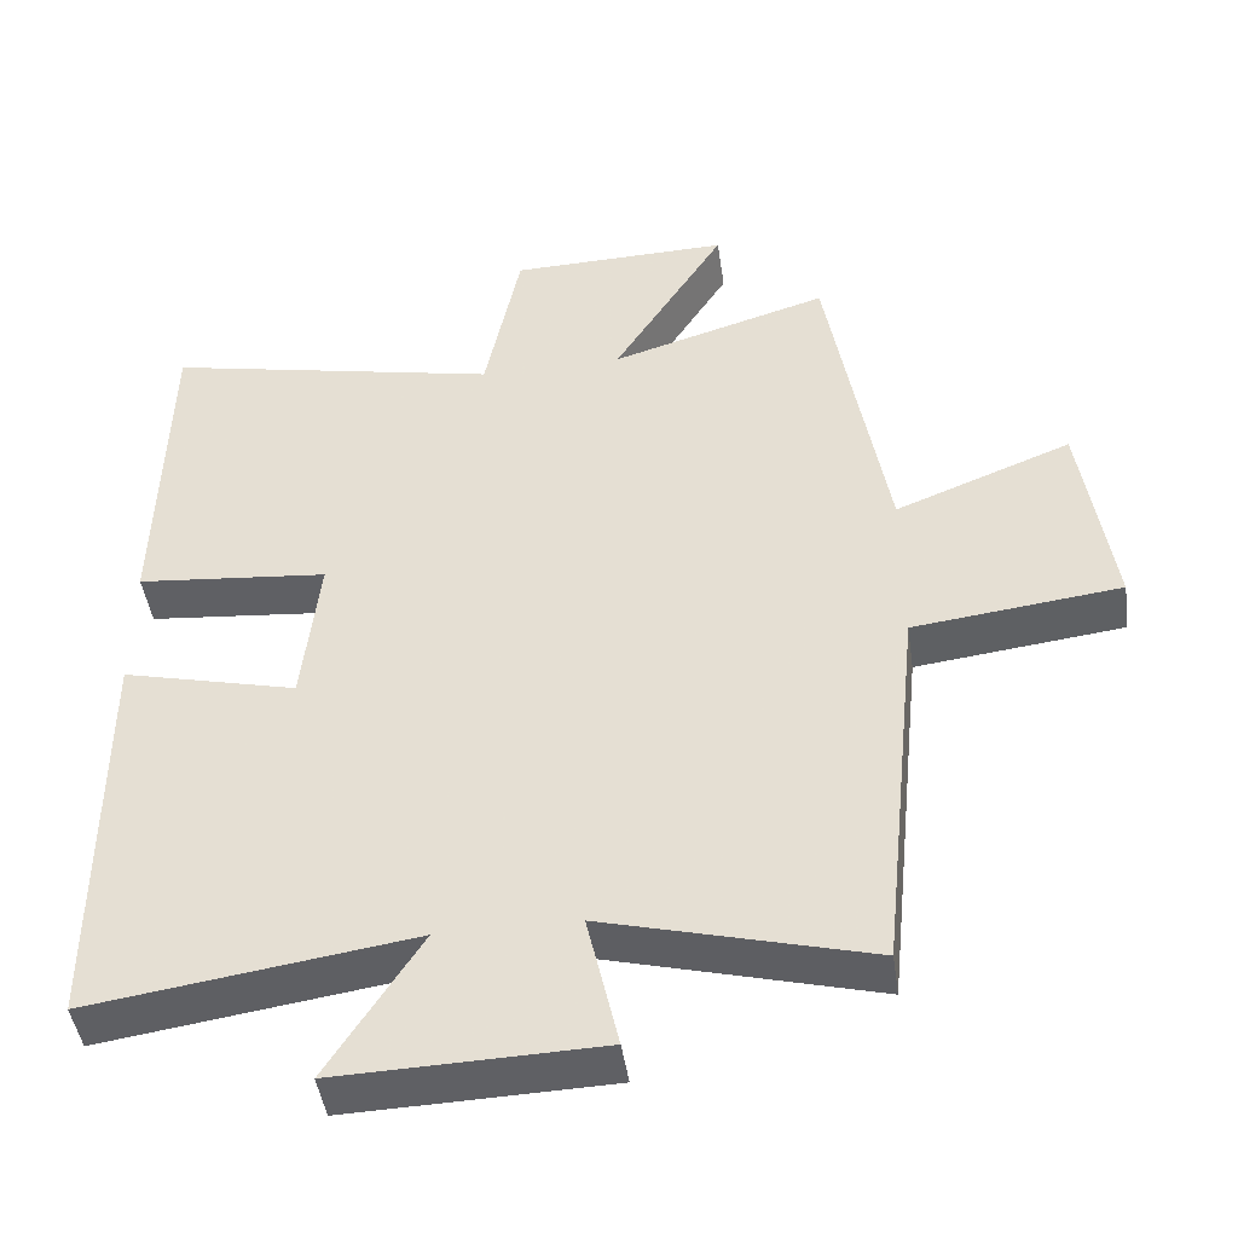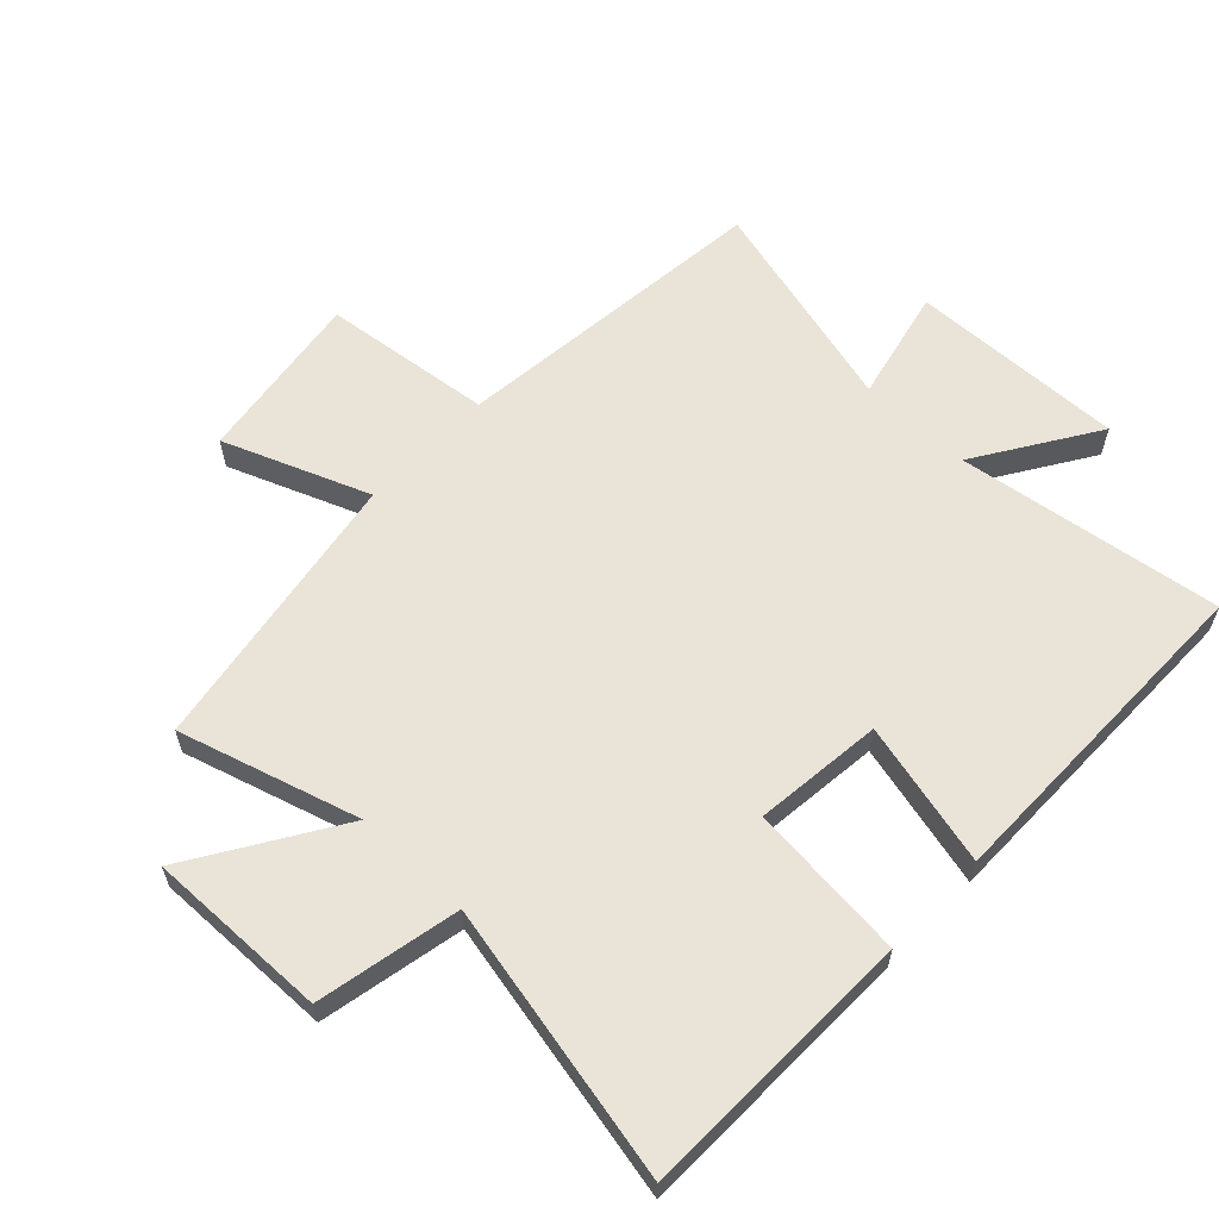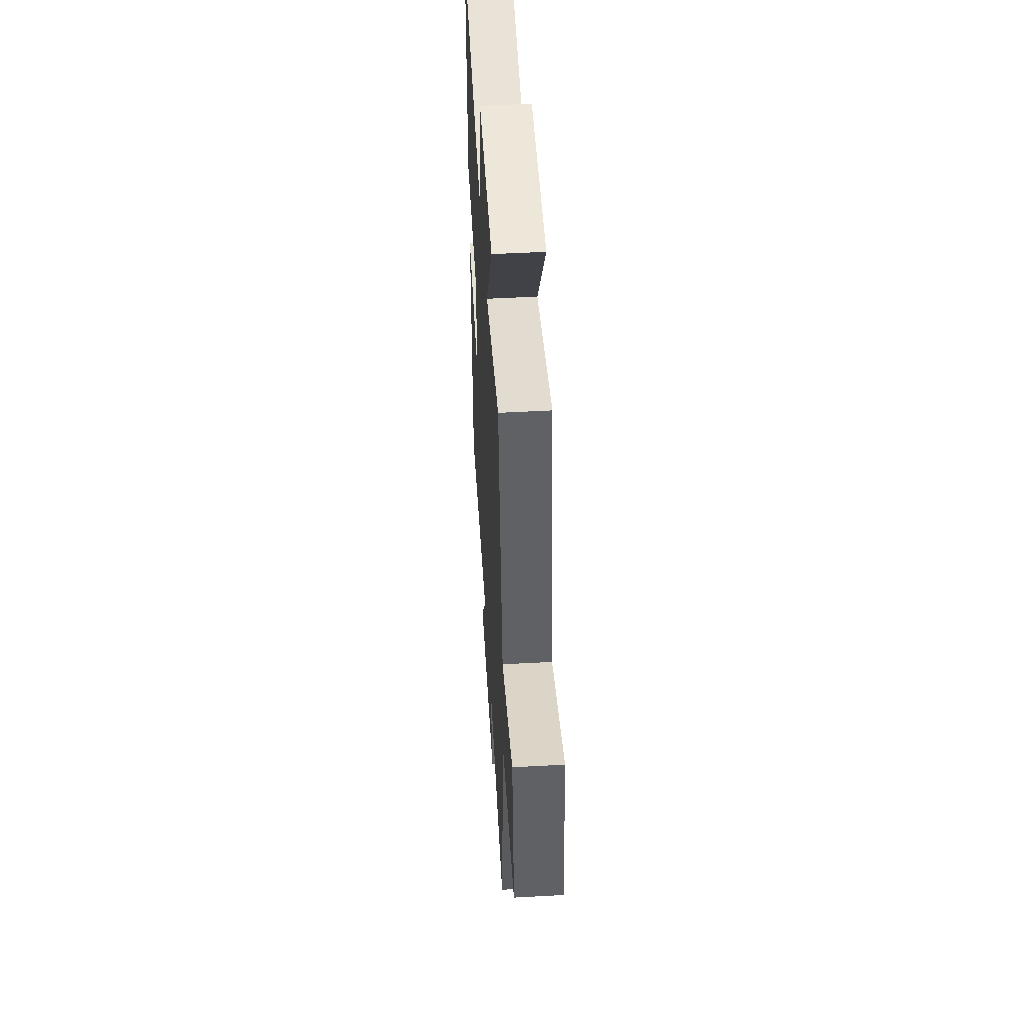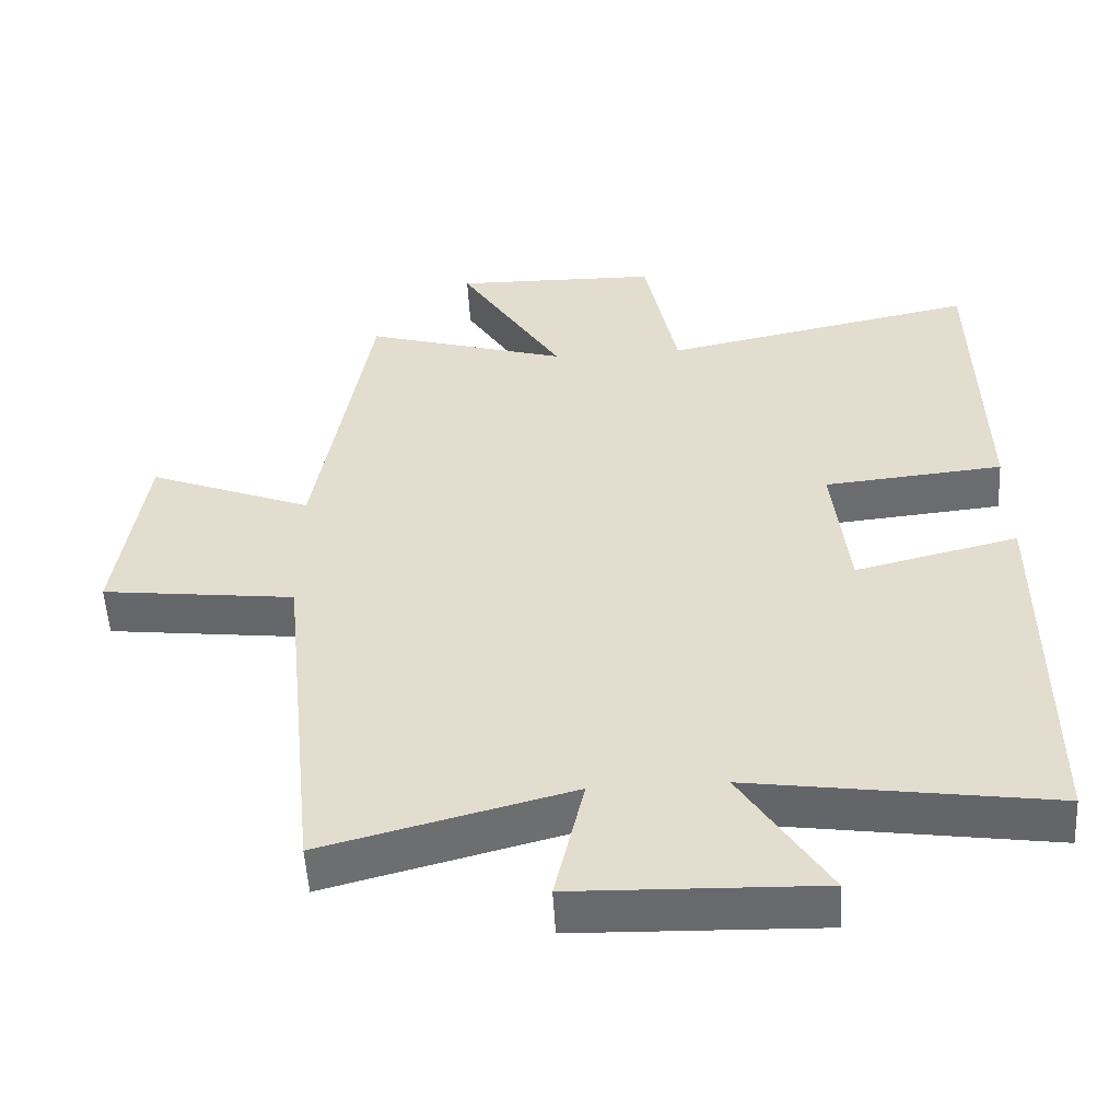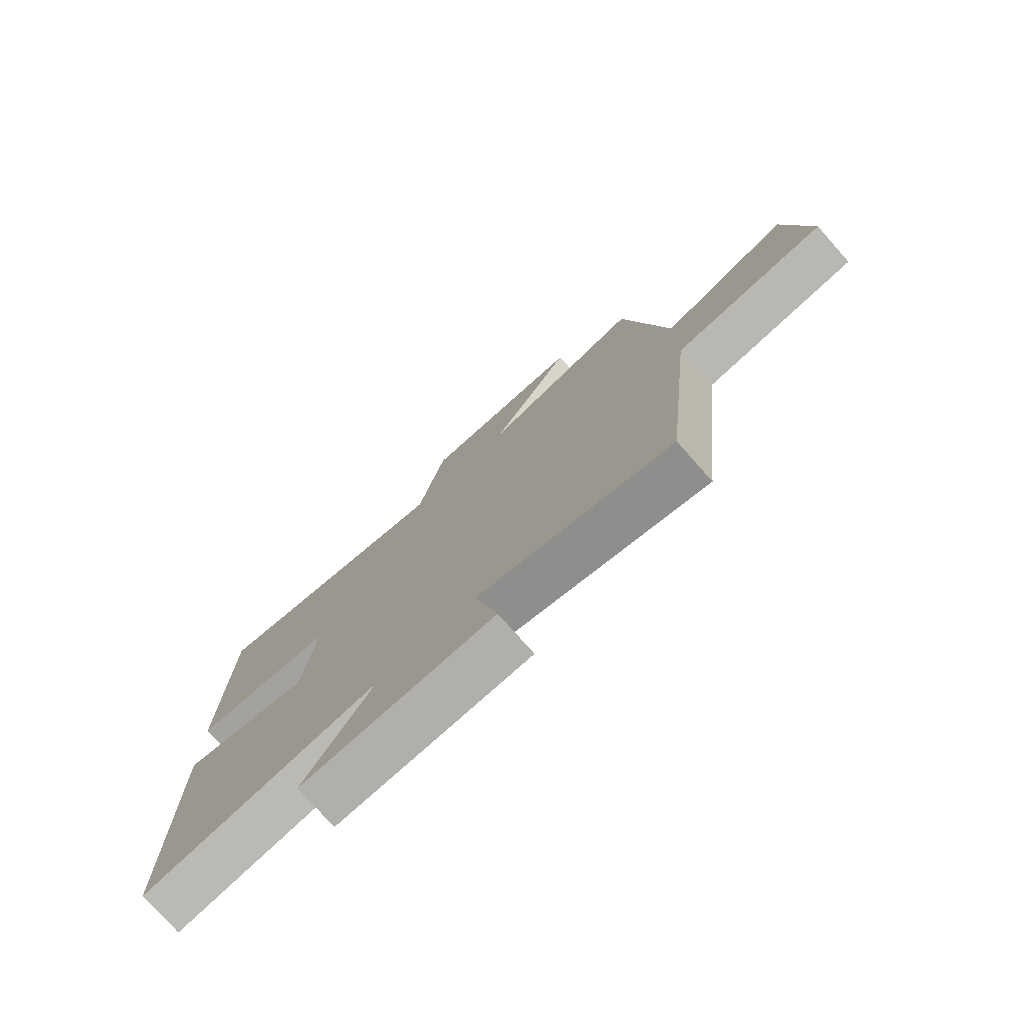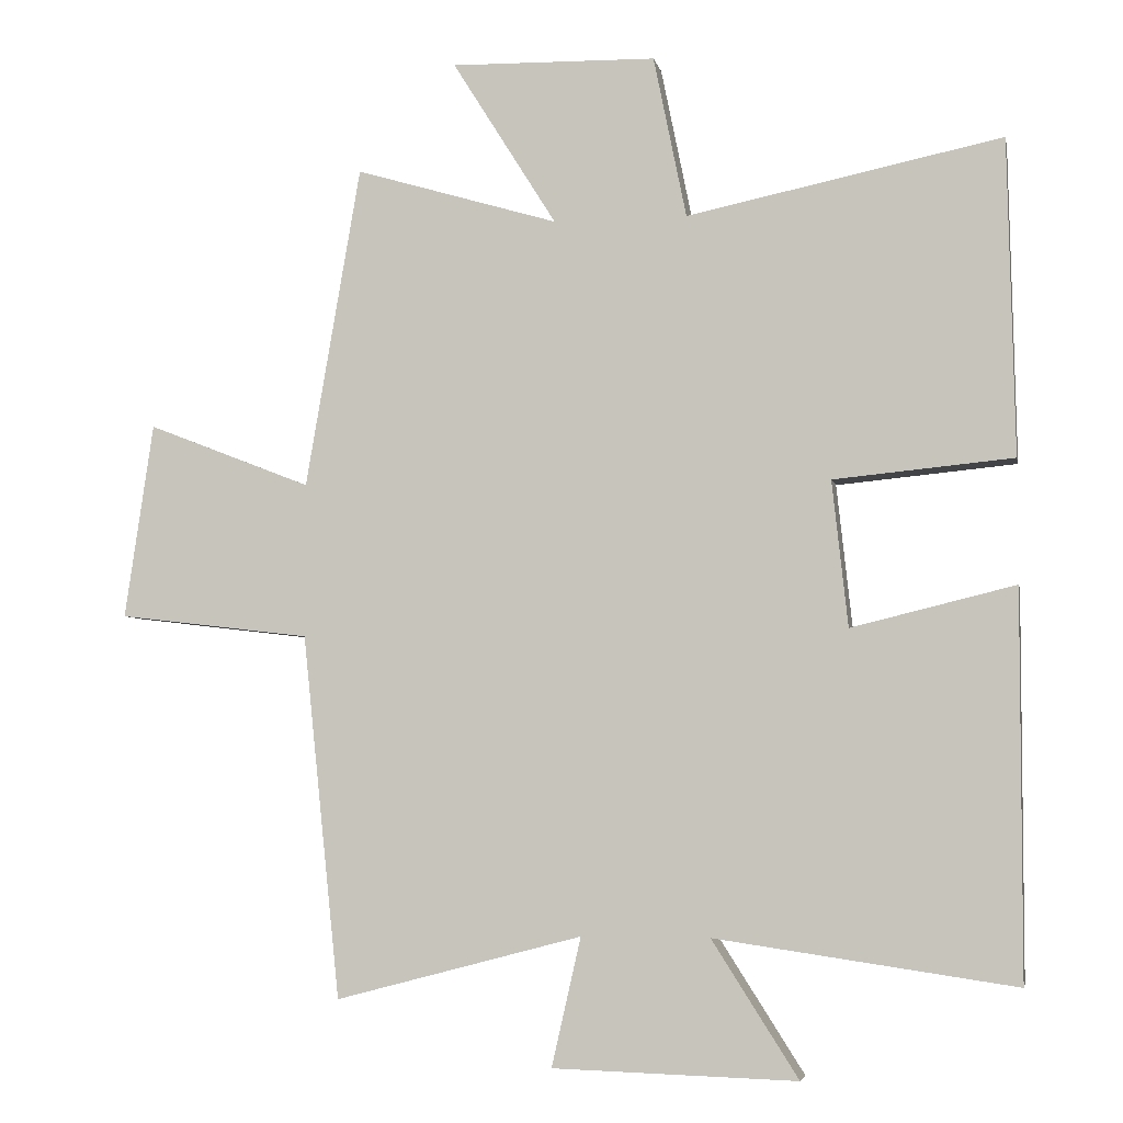
<metadata>
{"format":"obj","ext":"obj","renderer":"f3d","projection":"perspective","resolution":1024,"background":"white","views":[{"elev":-45.5,"azim":-171.8,"up":"+Z"},{"elev":60.8,"azim":43.6,"up":"+Y"},{"elev":51.2,"azim":-93.4,"up":"+Z"},{"elev":-53.0,"azim":3.3,"up":"+Z"},{"elev":-77.0,"azim":-138.3,"up":"+Z"},{"elev":-4.8,"azim":11.3,"up":"+Z"}]}
</metadata>
<code>
v -0.447 0.07 -0.591
v -0.5 0.07 -0.082
v -0.77 0.07 -0.05
v -0.73 0.07 0.224
v -0.5 0.07 0.134
v -0.423 0.07 0.585
v -0.138 0.07 0.5
v -0.284 0.07 0.733
v 0.004 0.07 0.727
v 0.05 0.07 0.5
v 0.491 0.07 0.591
v 0.5 0.07 0.149
v 0.249 0.07 0.125
v 0.271 0.07 -0.079
v 0.5 0.07 -0.023
v 0.499 0.07 -0.561
v 0.079 0.07 -0.5
v 0.2 0.07 -0.69
v -0.142 0.07 -0.68
v -0.101 0.07 -0.5
v -0.447 0 -0.591
v -0.5 0 -0.082
v -0.77 0 -0.05
v -0.73 0 0.224
v -0.5 0 0.134
v -0.423 0 0.585
v -0.138 0 0.5
v -0.284 0 0.733
v 0.004 0 0.727
v 0.05 0 0.5
v 0.491 0 0.591
v 0.5 0 0.149
v 0.249 0 0.125
v 0.271 0 -0.079
v 0.5 0 -0.023
v 0.499 0 -0.561
v 0.079 0 -0.5
v 0.2 0 -0.69
v -0.142 0 -0.68
v -0.101 0 -0.5
f 17 18 19 20
f 14 15 16 17
f 13 14 17 20
f 10 11 12 13
f 10 13 20 1
f 7 8 9 10
f 5 6 7
f 5 7 10 1
f 2 3 4 5
f 1 2 5
f 40 39 38 37
f 37 36 35 34
f 40 37 34 33
f 33 32 31 30
f 21 40 33 30
f 30 29 28 27
f 27 26 25
f 21 30 27 25
f 25 24 23 22
f 25 22 21
f 1 21 22 2
f 2 22 23 3
f 3 23 24 4
f 4 24 25 5
f 5 25 26 6
f 6 26 27 7
f 7 27 28 8
f 8 28 29 9
f 9 29 30 10
f 10 30 31 11
f 11 31 32 12
f 12 32 33 13
f 13 33 34 14
f 14 34 35 15
f 15 35 36 16
f 16 36 37 17
f 17 37 38 18
f 18 38 39 19
f 19 39 40 20
f 20 40 21 1

</code>
